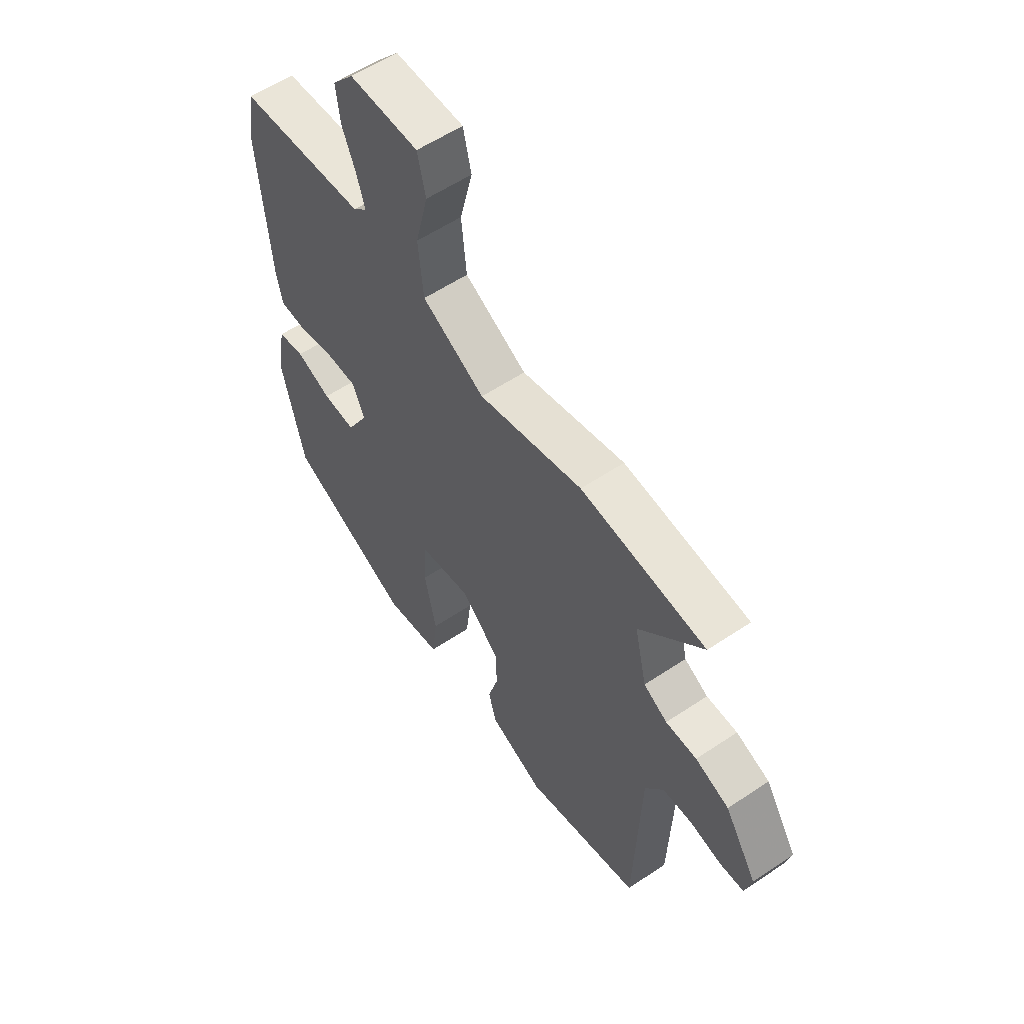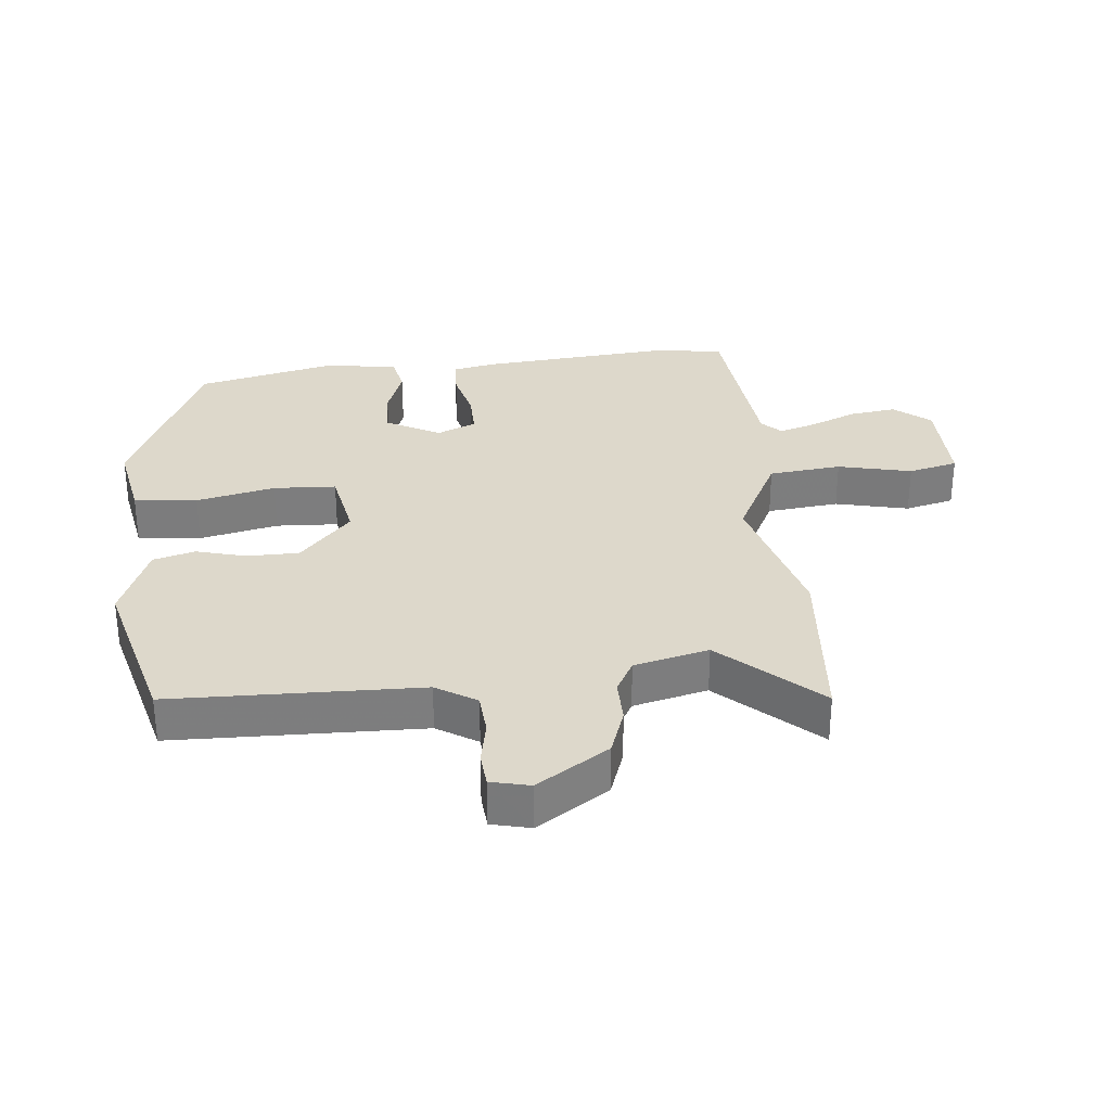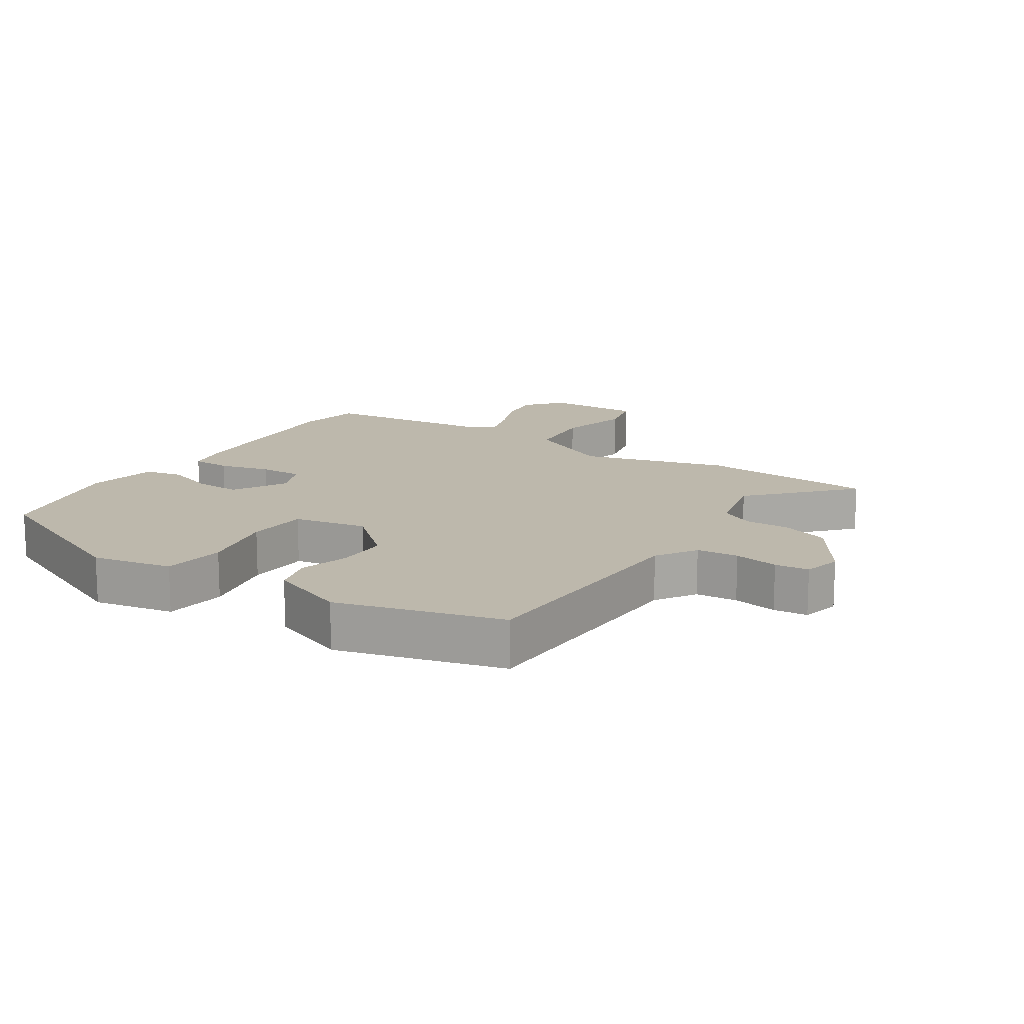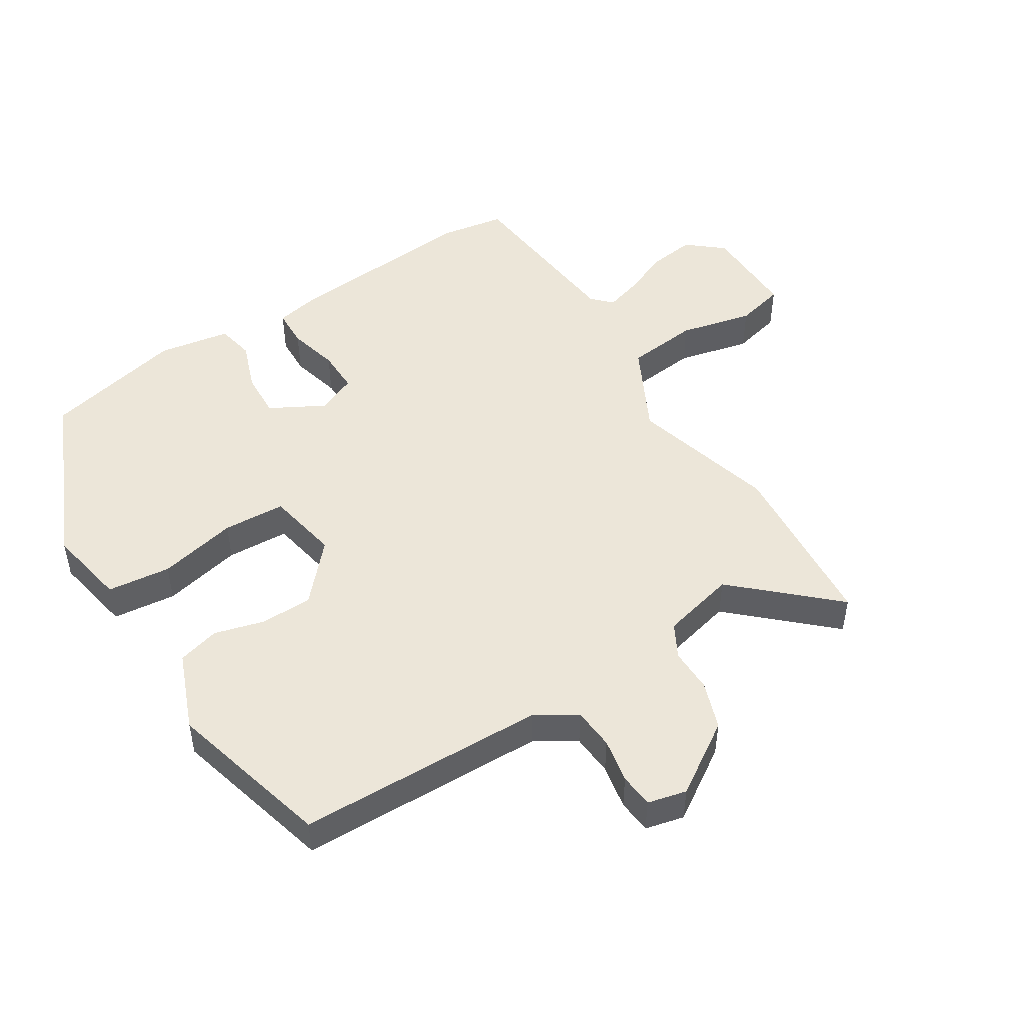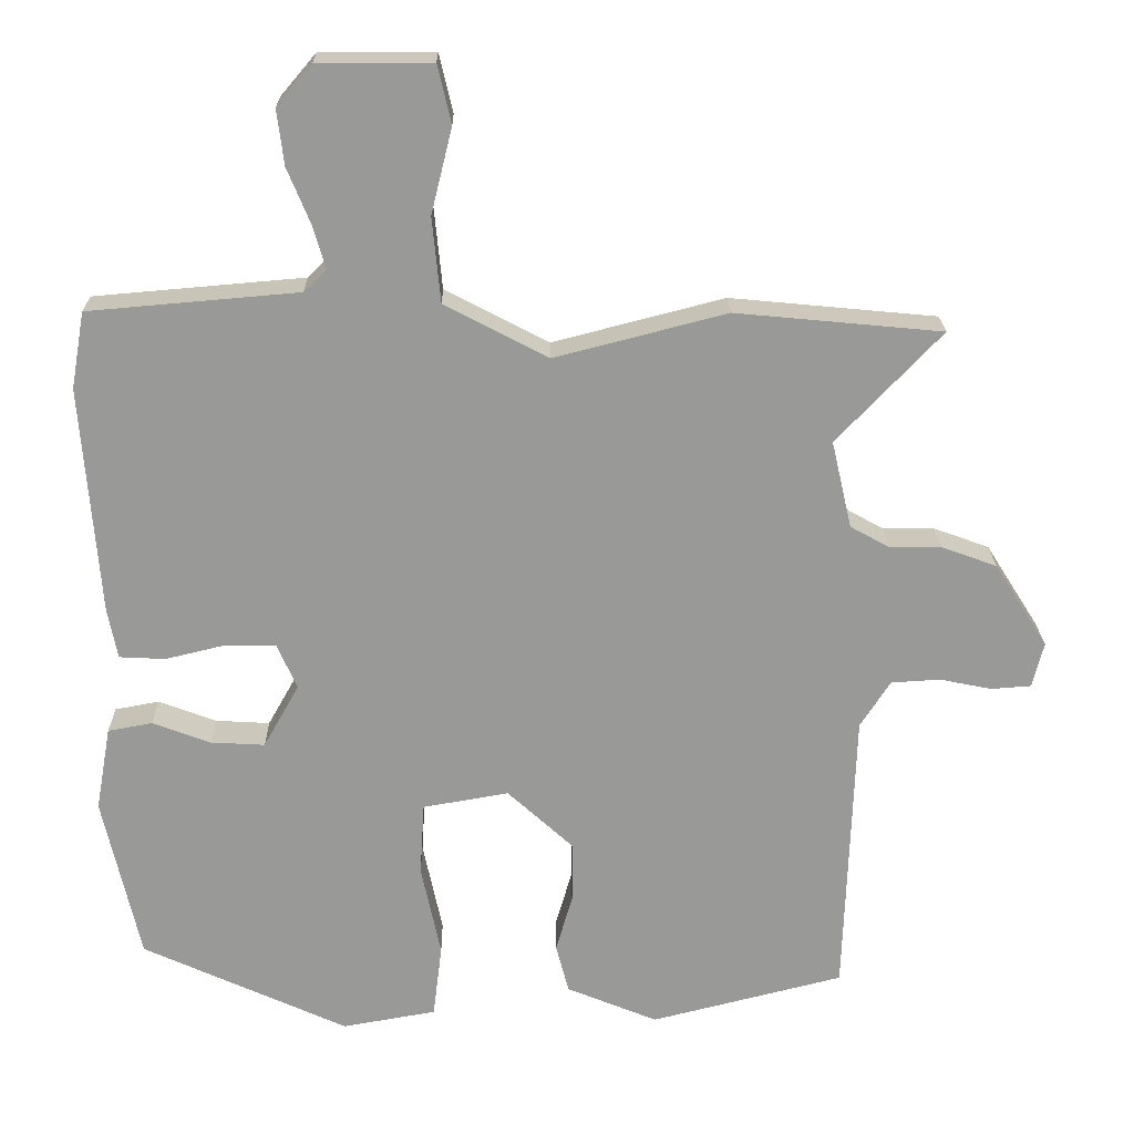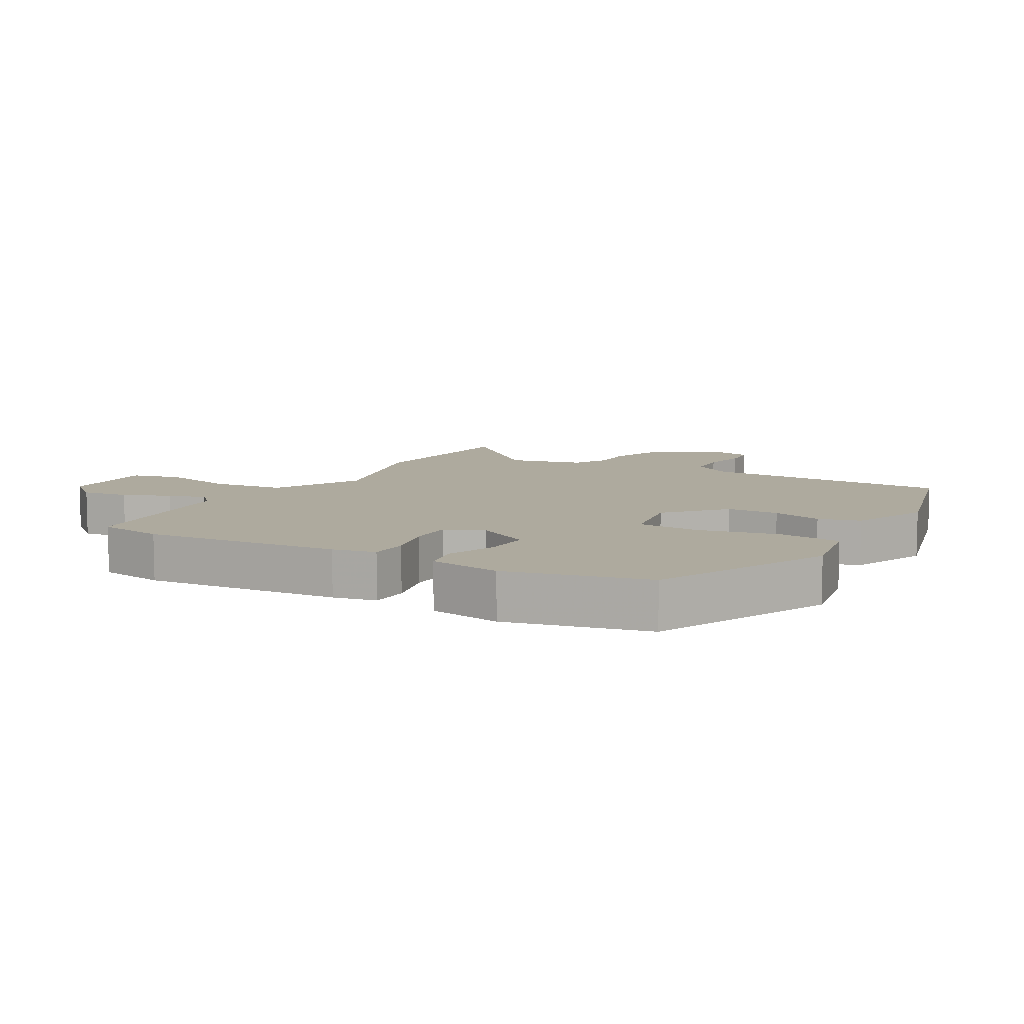
<metadata>
{"format":"obj","ext":"obj","renderer":"f3d","projection":"perspective","resolution":1024,"background":"white","views":[{"elev":57.7,"azim":-124.8,"up":"+Z"},{"elev":31.1,"azim":-96.4,"up":"+Y"},{"elev":14.7,"azim":-147.6,"up":"+Y"},{"elev":48.6,"azim":-122.9,"up":"+Y"},{"elev":21.3,"azim":179.2,"up":"+Z"},{"elev":9.2,"azim":119.2,"up":"+Y"}]}
</metadata>
<code>
v -0.493 0.07 -0.442
v -0.506 0.07 -0.056
v -0.546 0.07 0.006
v -0.611 0.07 0.01
v -0.68 0.07 -0.004
v -0.733 0.07 0
v -0.748 0.07 0.06
v -0.677 0.07 0.172
v -0.603 0.07 0.199
v -0.535 0.07 0.199
v -0.483 0.07 0.228
v -0.456 0.07 0.344
v -0.595 0.07 0.491
v -0.321 0.07 0.517
v -0.093 0.07 0.458
v 0.044 0.07 0.53
v 0.055 0.07 0.643
v 0.027 0.07 0.757
v 0.045 0.07 0.834
v 0.196 0.07 0.834
v 0.243 0.07 0.779
v 0.234 0.07 0.706
v 0.204 0.07 0.633
v 0.187 0.07 0.575
v 0.217 0.07 0.546
v 0.496 0.07 0.522
v 0.514 0.07 0.42
v 0.491 0.07 0.116
v 0.478 0.07 0.049
v 0.417 0.07 0.046
v 0.338 0.07 0.065
v 0.27 0.07 0.065
v 0.244 0.07 0.004
v 0.291 0.07 -0.08
v 0.363 0.07 -0.076
v 0.44 0.07 -0.047
v 0.499 0.07 -0.058
v 0.519 0.07 -0.17
v 0.47 0.07 -0.389
v 0.197 0.07 -0.514
v 0.072 0.07 -0.492
v 0.06 0.07 -0.394
v 0.086 0.07 -0.271
v 0.08 0.07 -0.174
v -0.034 0.07 -0.154
v -0.121 0.07 -0.234
v -0.121 0.07 -0.315
v -0.099 0.07 -0.392
v -0.116 0.07 -0.457
v -0.237 0.07 -0.507
v -0.493 0 -0.442
v -0.506 0 -0.056
v -0.546 0 0.006
v -0.611 0 0.01
v -0.68 0 -0.004
v -0.733 0 0
v -0.748 0 0.06
v -0.677 0 0.172
v -0.603 0 0.199
v -0.535 0 0.199
v -0.483 0 0.228
v -0.456 0 0.344
v -0.595 0 0.491
v -0.321 0 0.517
v -0.093 0 0.458
v 0.044 0 0.53
v 0.055 0 0.643
v 0.027 0 0.757
v 0.045 0 0.834
v 0.196 0 0.834
v 0.243 0 0.779
v 0.234 0 0.706
v 0.204 0 0.633
v 0.187 0 0.575
v 0.217 0 0.546
v 0.496 0 0.522
v 0.514 0 0.42
v 0.491 0 0.116
v 0.478 0 0.049
v 0.417 0 0.046
v 0.338 0 0.065
v 0.27 0 0.065
v 0.244 0 0.004
v 0.291 0 -0.08
v 0.363 0 -0.076
v 0.44 0 -0.047
v 0.499 0 -0.058
v 0.519 0 -0.17
v 0.47 0 -0.389
v 0.197 0 -0.514
v 0.072 0 -0.492
v 0.06 0 -0.394
v 0.086 0 -0.271
v 0.08 0 -0.174
v -0.034 0 -0.154
v -0.121 0 -0.234
v -0.121 0 -0.315
v -0.099 0 -0.392
v -0.116 0 -0.457
v -0.237 0 -0.507
f 50 1 2
f 49 50 2
f 48 49 2
f 47 48 2
f 46 47 2 3
f 45 46 3
f 44 45 3
f 41 42 43
f 40 41 43
f 39 40 43
f 38 39 43
f 37 38 43
f 36 37 43
f 35 36 43
f 34 35 43 44
f 33 34 44 3
f 29 30 31
f 28 29 31
f 27 28 31
f 26 27 31
f 25 26 31
f 24 25 31 32
f 21 22 23
f 20 21 23
f 19 20 23
f 18 19 23
f 17 18 23
f 16 17 23 24
f 33 3 4
f 32 33 4
f 24 32 4
f 16 24 4
f 15 16 4
f 8 9 10
f 7 8 10
f 6 7 10
f 5 6 10
f 4 5 10
f 4 10 11
f 15 4 11
f 12 13 14 15
f 11 12 15
f 52 51 100
f 52 100 99
f 52 99 98
f 52 98 97
f 53 52 97 96
f 53 96 95
f 53 95 94
f 93 92 91
f 93 91 90
f 93 90 89
f 93 89 88
f 93 88 87
f 93 87 86
f 93 86 85
f 94 93 85 84
f 53 94 84 83
f 81 80 79
f 81 79 78
f 81 78 77
f 81 77 76
f 81 76 75
f 82 81 75 74
f 73 72 71
f 73 71 70
f 73 70 69
f 73 69 68
f 73 68 67
f 74 73 67 66
f 54 53 83
f 54 83 82
f 54 82 74
f 54 74 66
f 54 66 65
f 60 59 58
f 60 58 57
f 60 57 56
f 60 56 55
f 60 55 54
f 61 60 54
f 61 54 65
f 65 64 63 62
f 65 62 61
f 1 51 52 2
f 2 52 53 3
f 3 53 54 4
f 4 54 55 5
f 5 55 56 6
f 6 56 57 7
f 7 57 58 8
f 8 58 59 9
f 9 59 60 10
f 10 60 61 11
f 11 61 62 12
f 12 62 63 13
f 13 63 64 14
f 14 64 65 15
f 15 65 66 16
f 16 66 67 17
f 17 67 68 18
f 18 68 69 19
f 19 69 70 20
f 20 70 71 21
f 21 71 72 22
f 22 72 73 23
f 23 73 74 24
f 24 74 75 25
f 25 75 76 26
f 26 76 77 27
f 27 77 78 28
f 28 78 79 29
f 29 79 80 30
f 30 80 81 31
f 31 81 82 32
f 32 82 83 33
f 33 83 84 34
f 34 84 85 35
f 35 85 86 36
f 36 86 87 37
f 37 87 88 38
f 38 88 89 39
f 39 89 90 40
f 40 90 91 41
f 41 91 92 42
f 42 92 93 43
f 43 93 94 44
f 44 94 95 45
f 45 95 96 46
f 46 96 97 47
f 47 97 98 48
f 48 98 99 49
f 49 99 100 50
f 50 100 51 1

</code>
